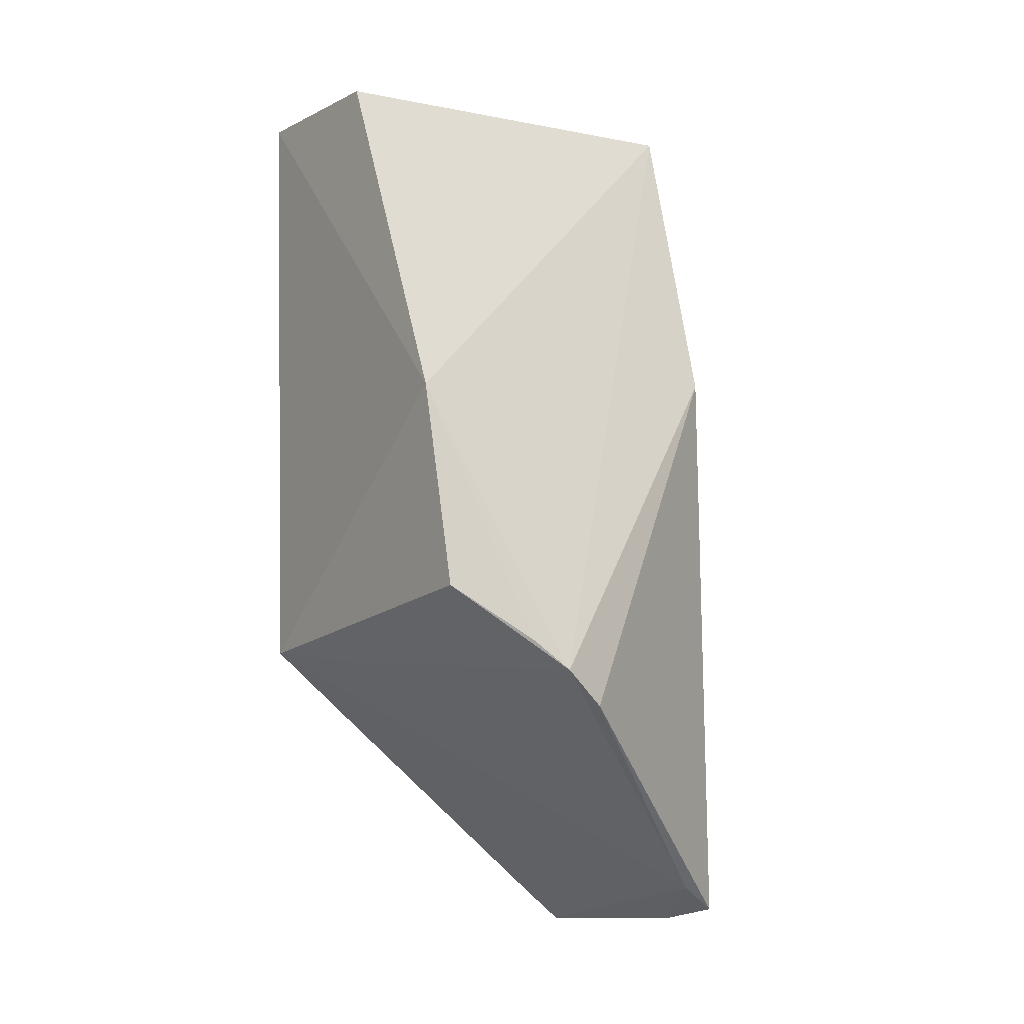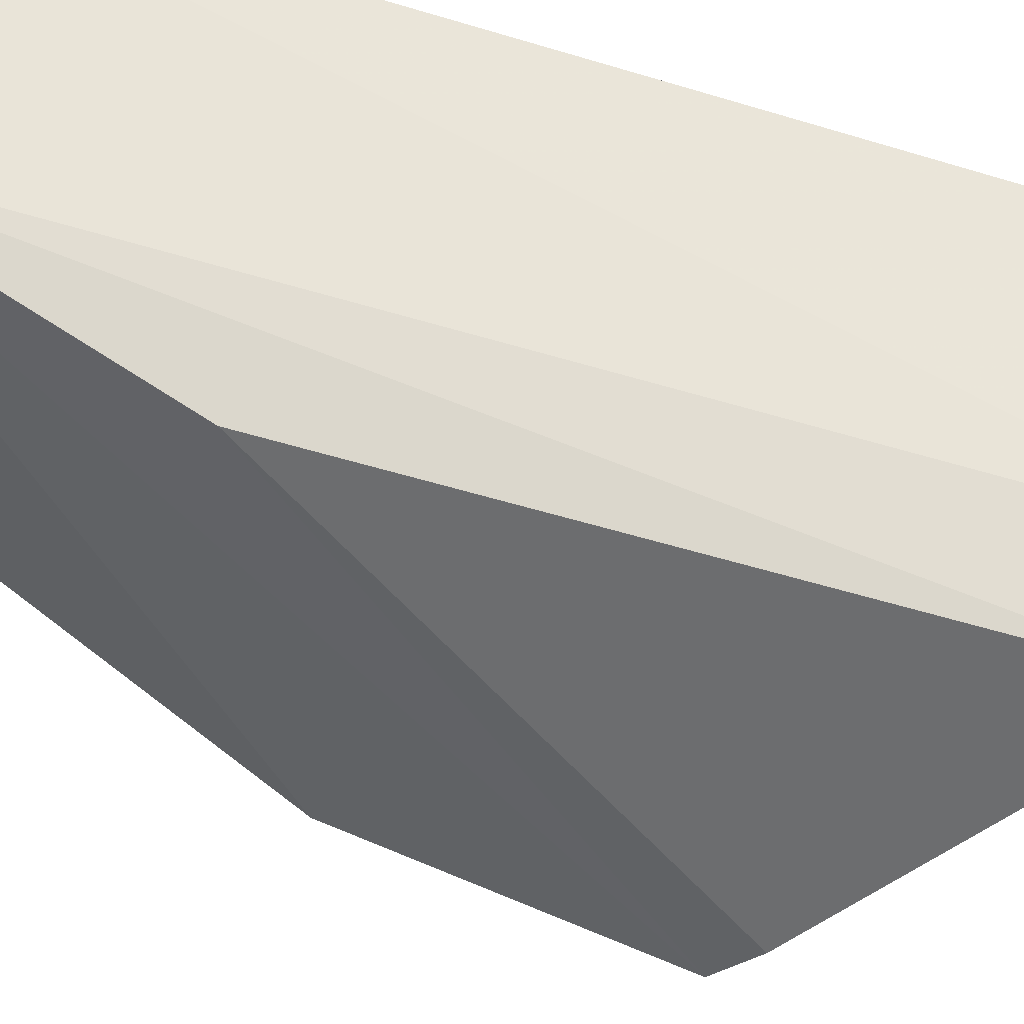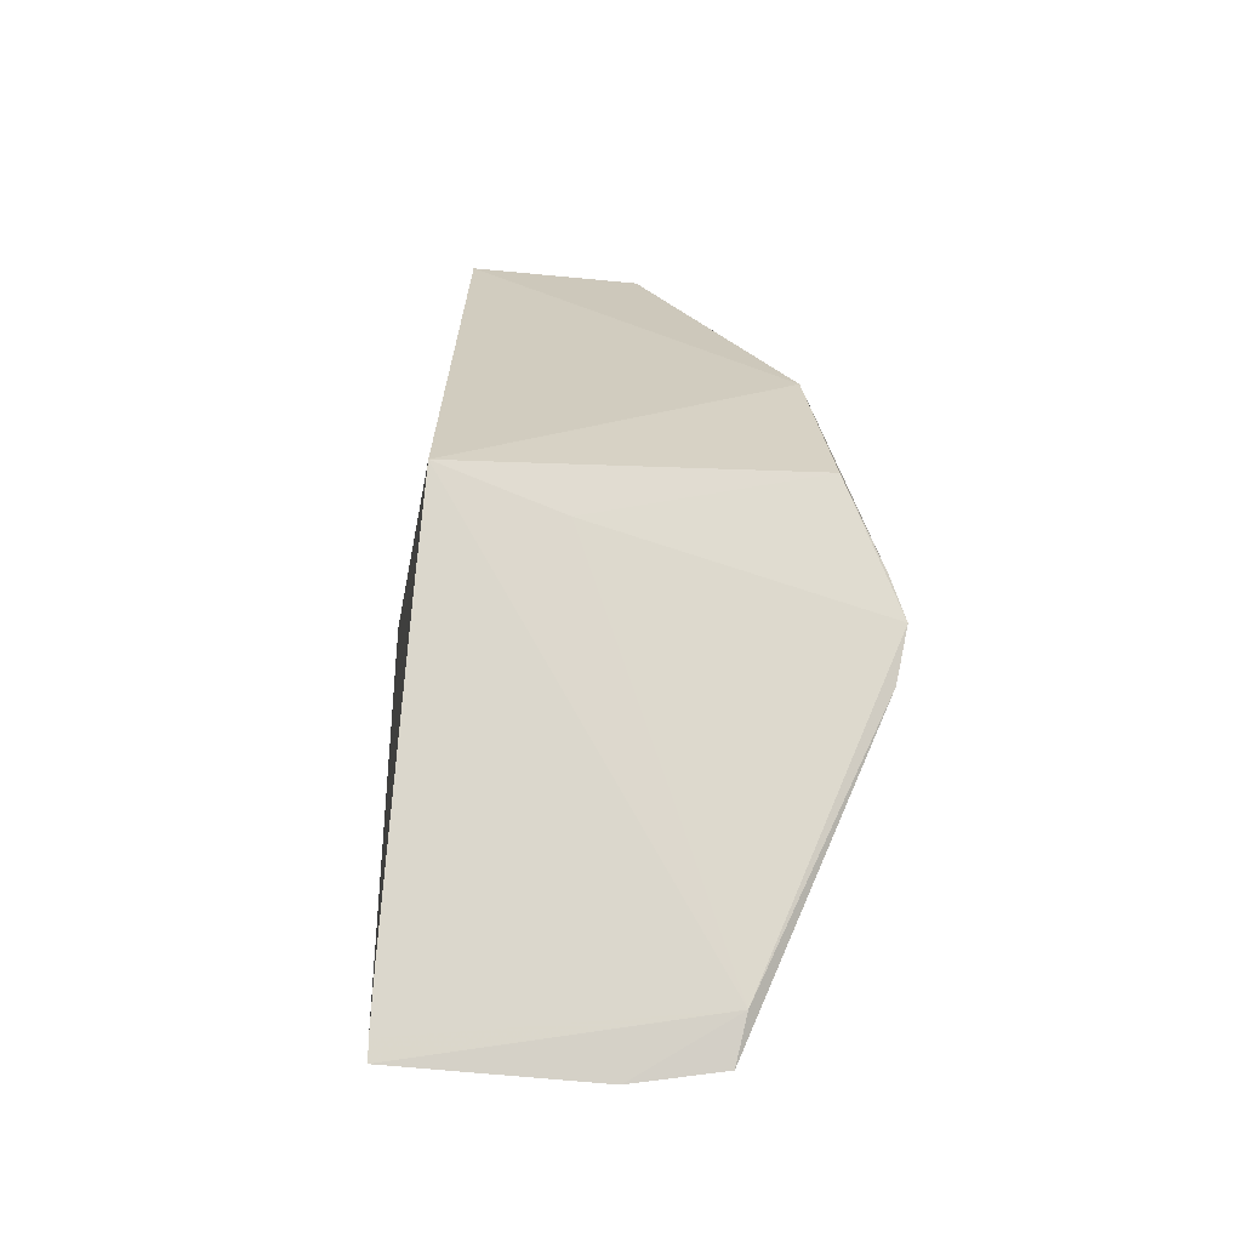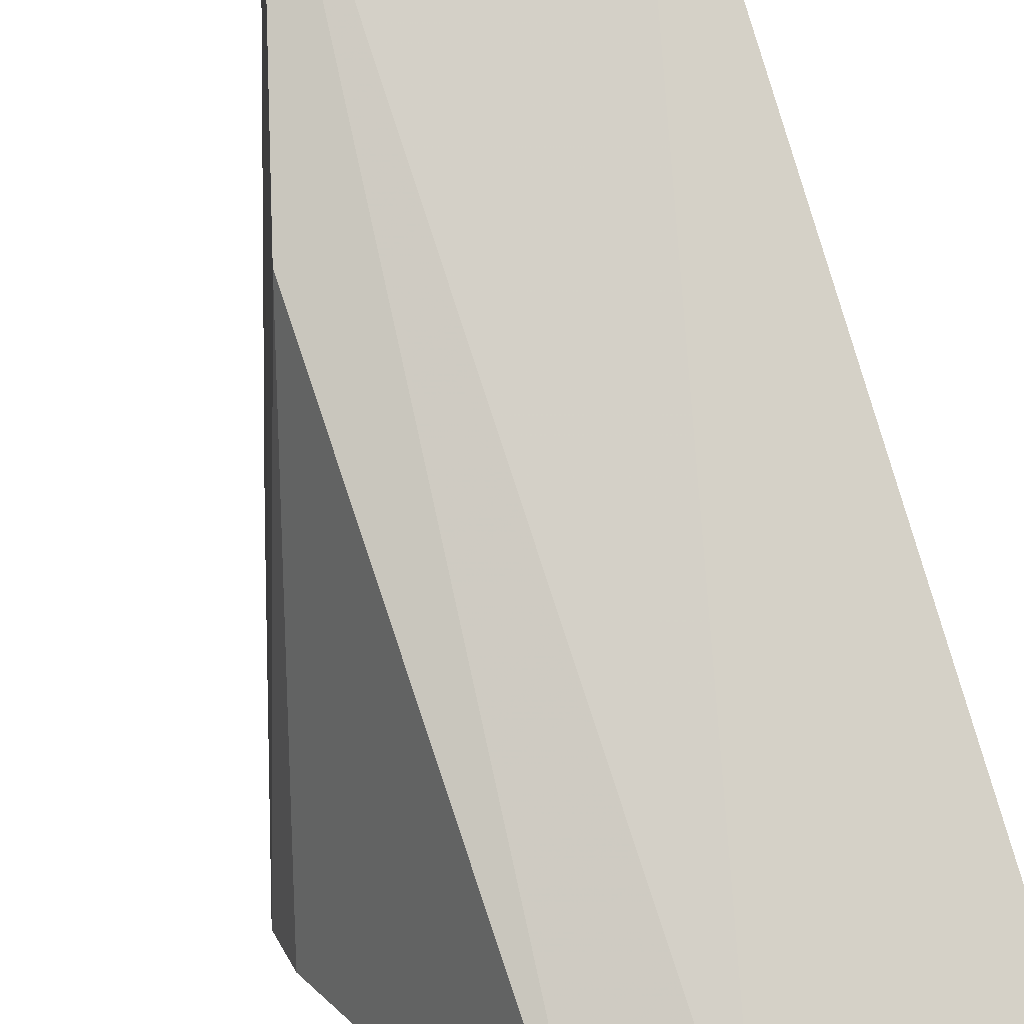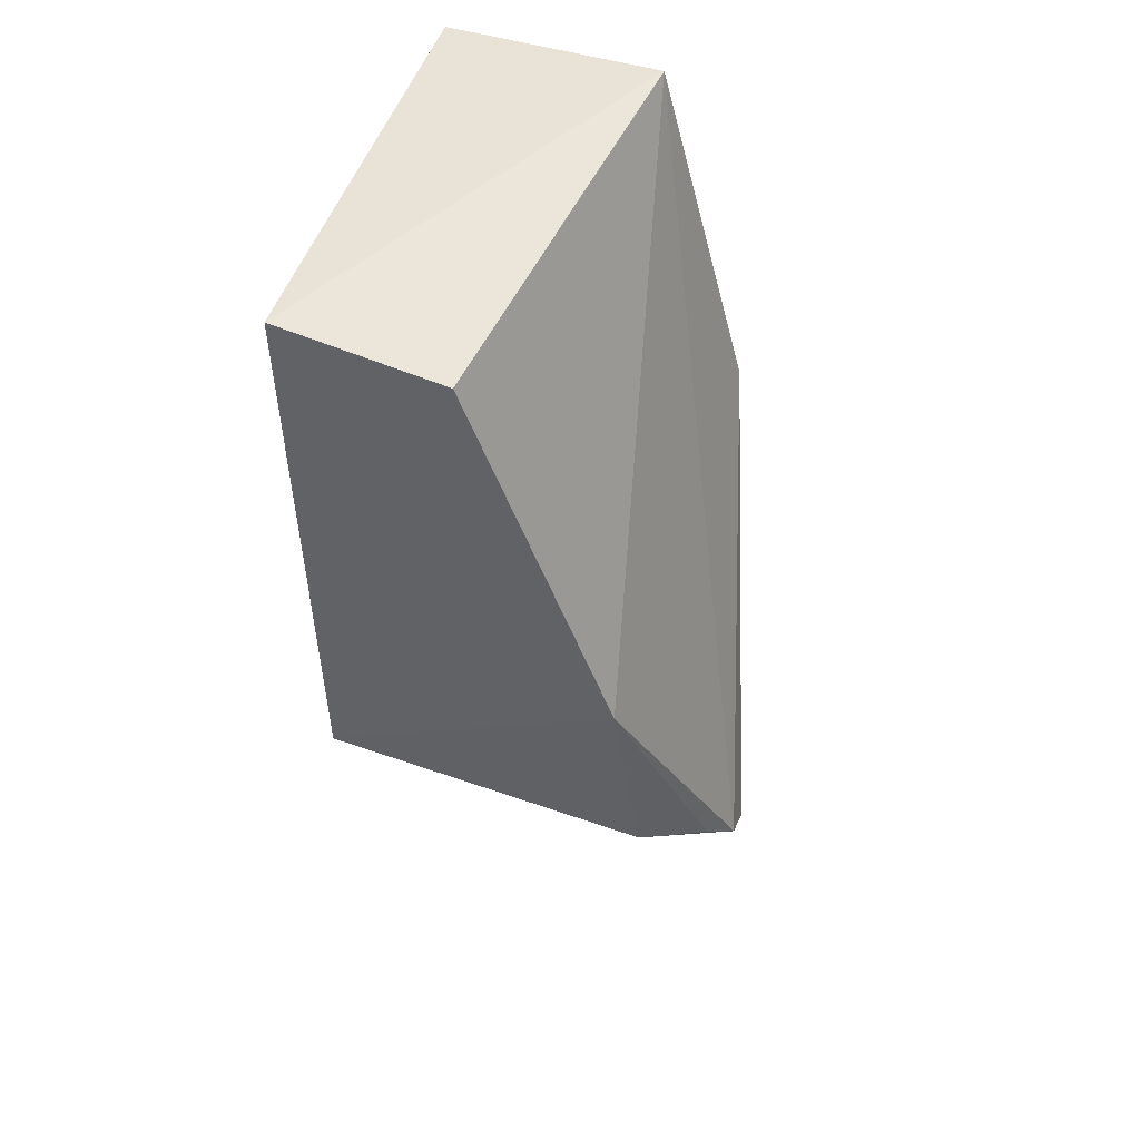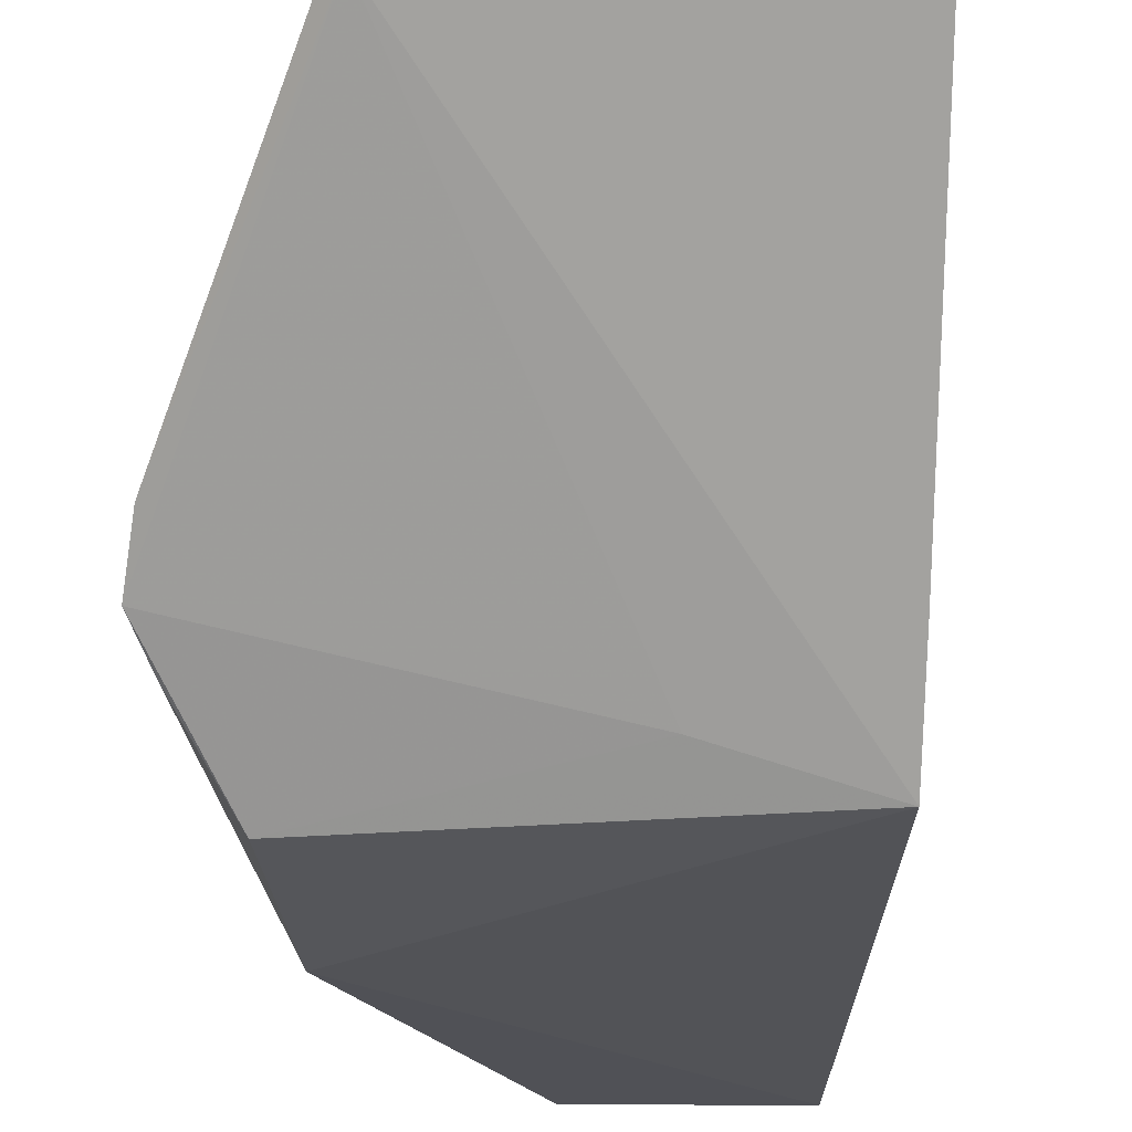
<metadata>
{"format":"obj","ext":"obj","renderer":"f3d","projection":"perspective","resolution":1024,"background":"white","views":[{"elev":-7.3,"azim":-125.8,"up":"+Y"},{"elev":60.7,"azim":-74.5,"up":"+Z"},{"elev":-67.7,"azim":174.6,"up":"+Y"},{"elev":79.3,"azim":-19.8,"up":"+Z"},{"elev":50.3,"azim":-154.2,"up":"+Y"},{"elev":-21.4,"azim":-1.2,"up":"+Z"}]}
</metadata>
<code>
v -0.2201 -0.3137 0.009833
v -0.2194 -0.1245 -0.2267
v -0.1865 0.2417 0.02089
v -0.3231 0.2559 0.02074
v -0.4703 -0.1436 -0.1685
v -0.2204 0.2441 -0.2348
v -0.3401 -0.3068 0.01463
v -0.2188 -0.2857 -0.02534
v -0.3265 0.2441 -0.2348
v -0.3859 0.06238 0.008203
v -0.3986 -0.2816 -0.01688
v -0.2188 -0.1645 -0.1769
v -0.2194 -0.3063 0.0005579
v -0.4181 0.03142 -0.2386
v -0.3941 -0.297 0.007881
v -0.2941 -0.1334 -0.2062
v -0.4315 -0.0928 -0.2288
v -0.4655 -0.1647 -0.1418
v -0.4596 -0.1258 -0.187
f 6 3 2
f 6 4 3
f 7 1 3
f 7 3 4
f 9 4 6
f 10 4 5
f 11 1 7
f 12 2 3
f 12 3 8
f 12 11 2
f 12 8 11
f 13 8 3
f 13 3 1
f 13 11 8
f 13 1 11
f 14 5 4
f 14 4 9
f 14 9 6
f 14 6 2
f 15 7 4
f 15 4 10
f 15 11 7
f 16 11 5
f 16 2 11
f 17 14 2
f 17 16 5
f 17 2 16
f 18 15 10
f 18 10 5
f 18 5 11
f 18 11 15
f 19 17 5
f 19 5 14
f 19 14 17

</code>
